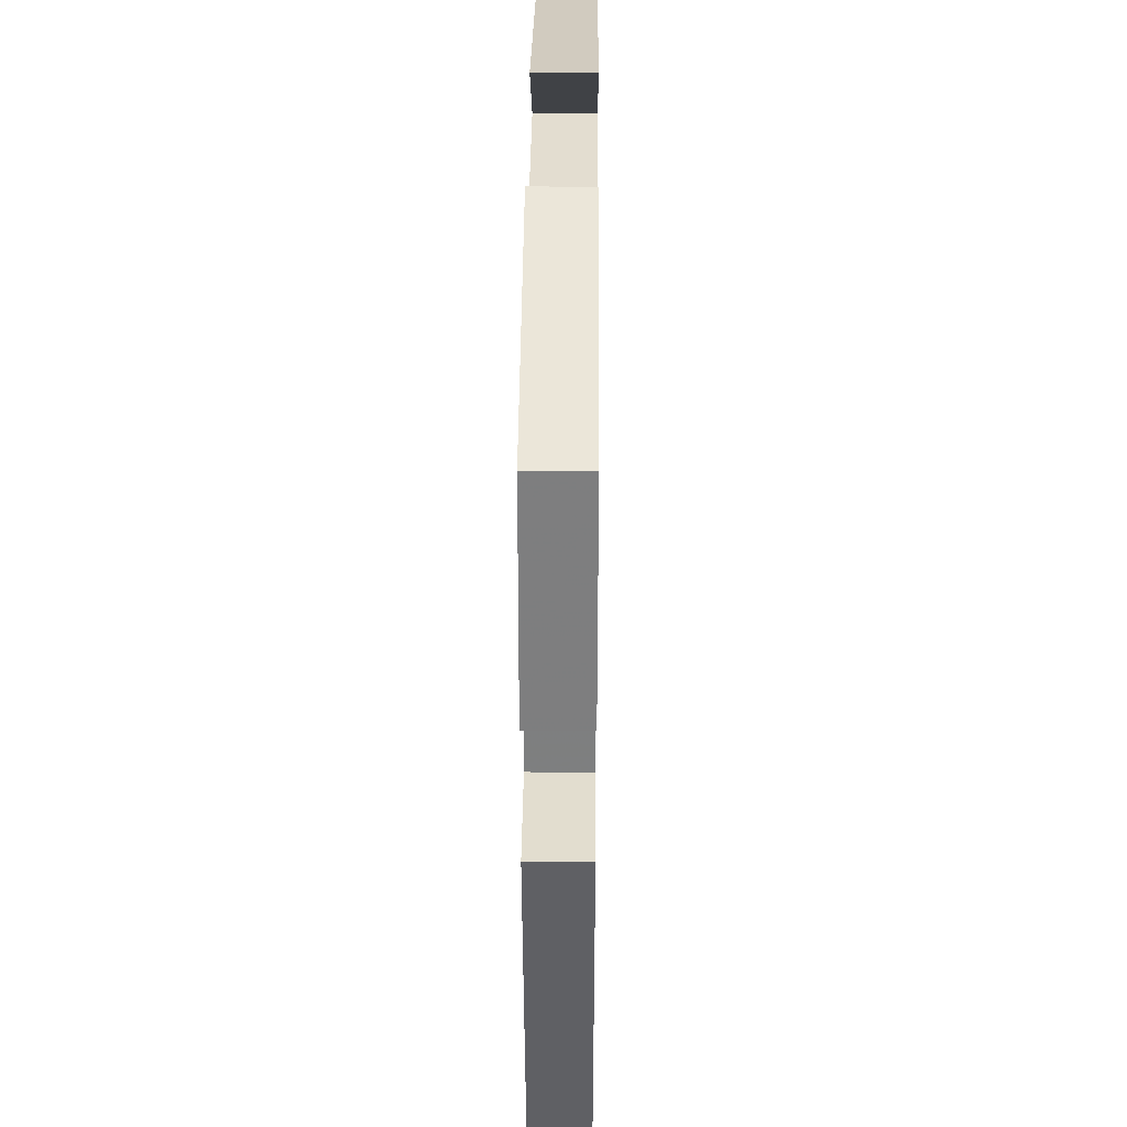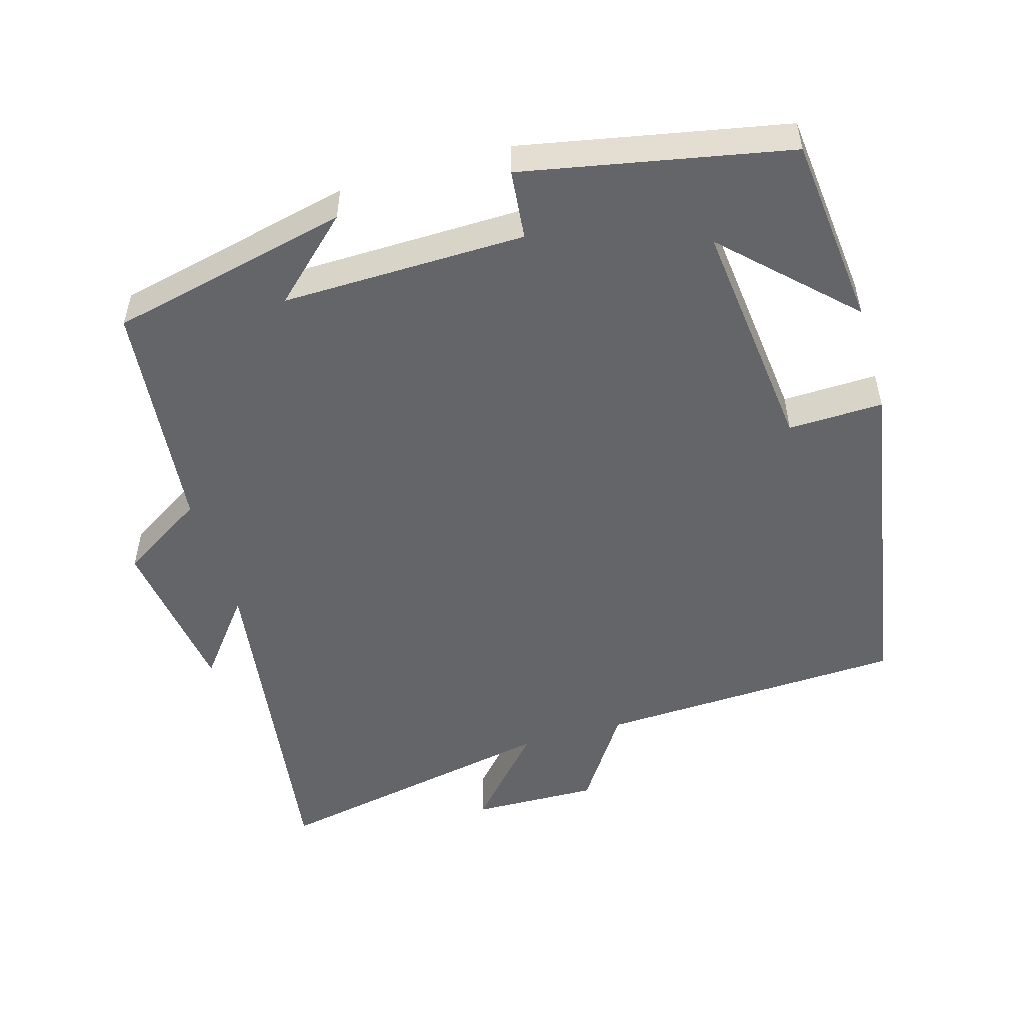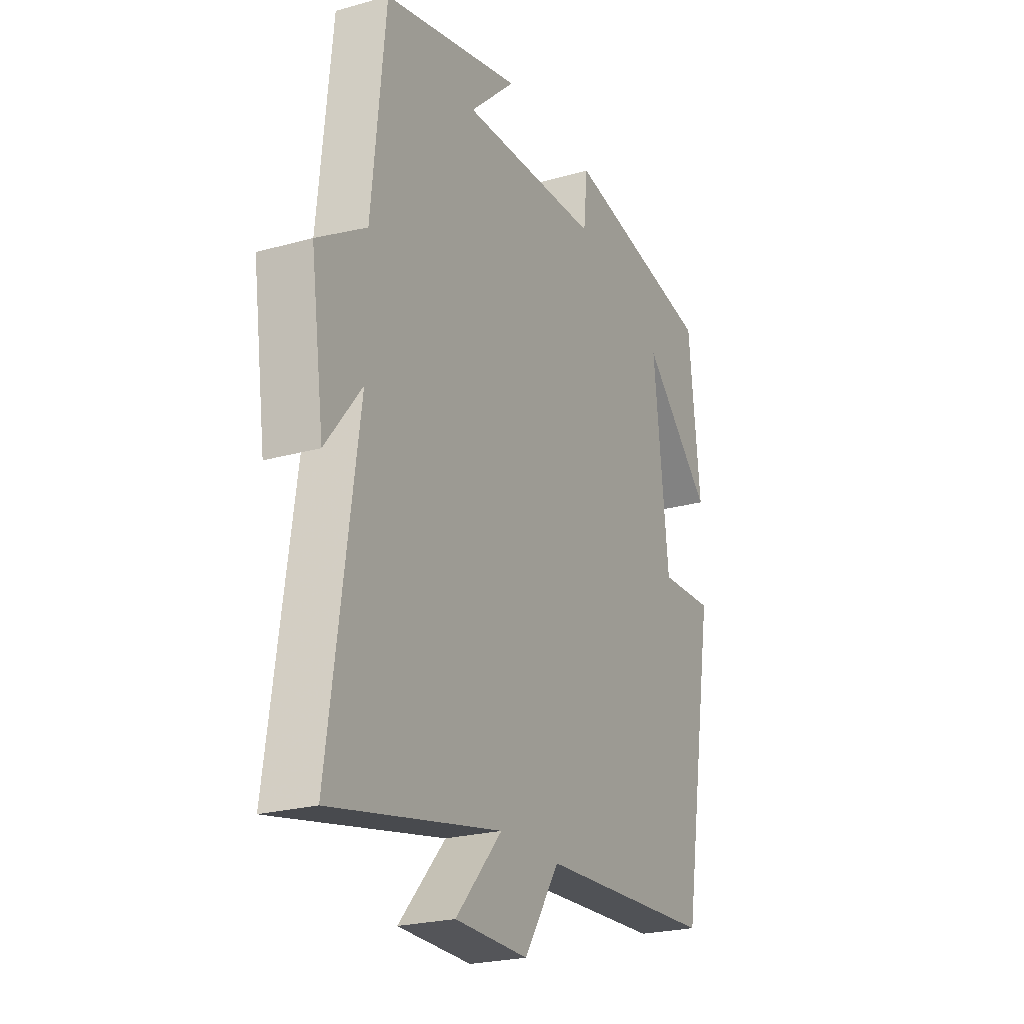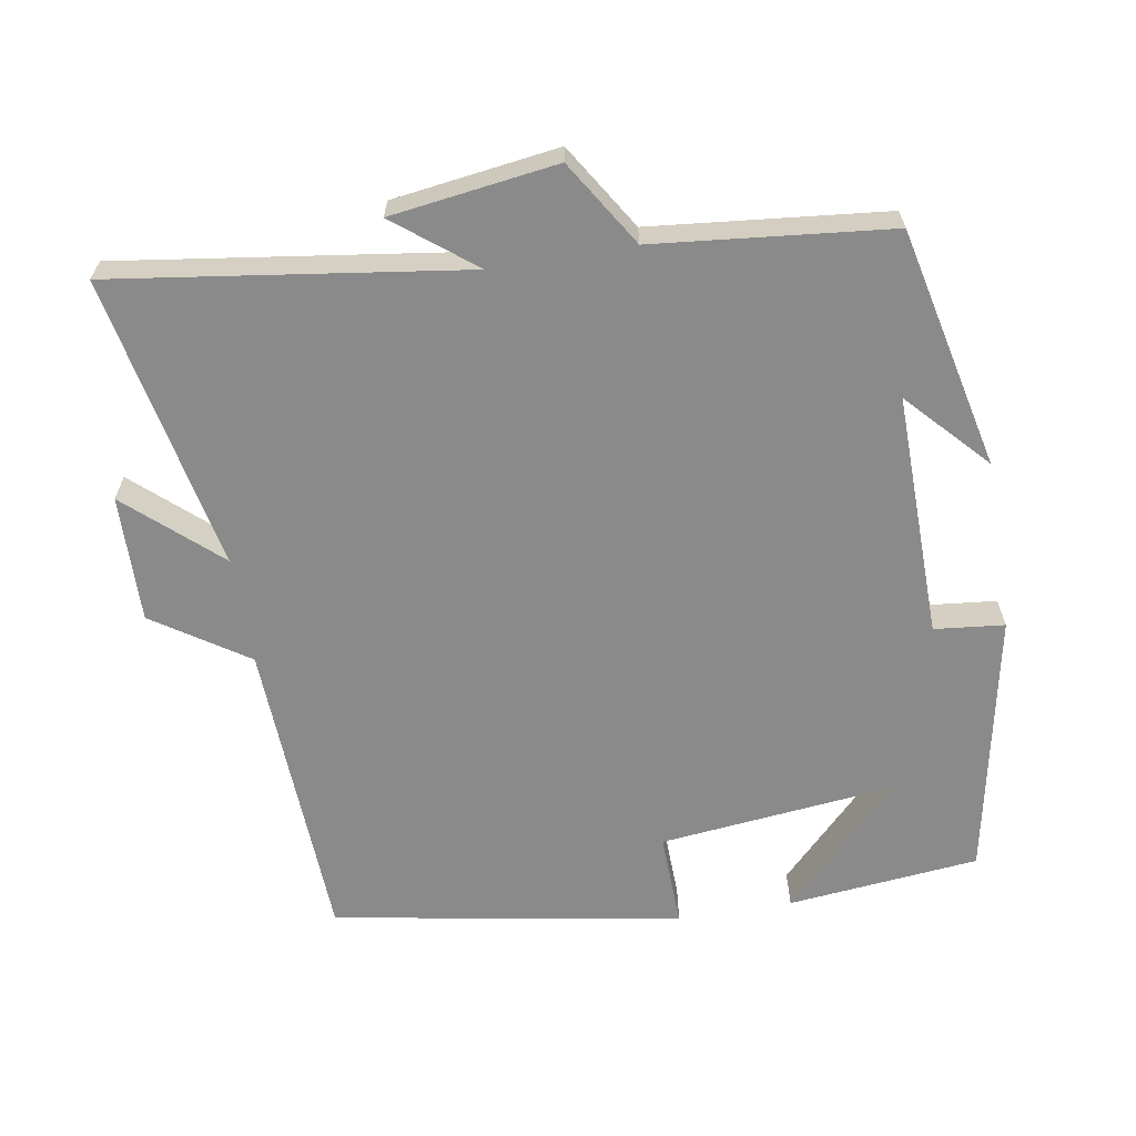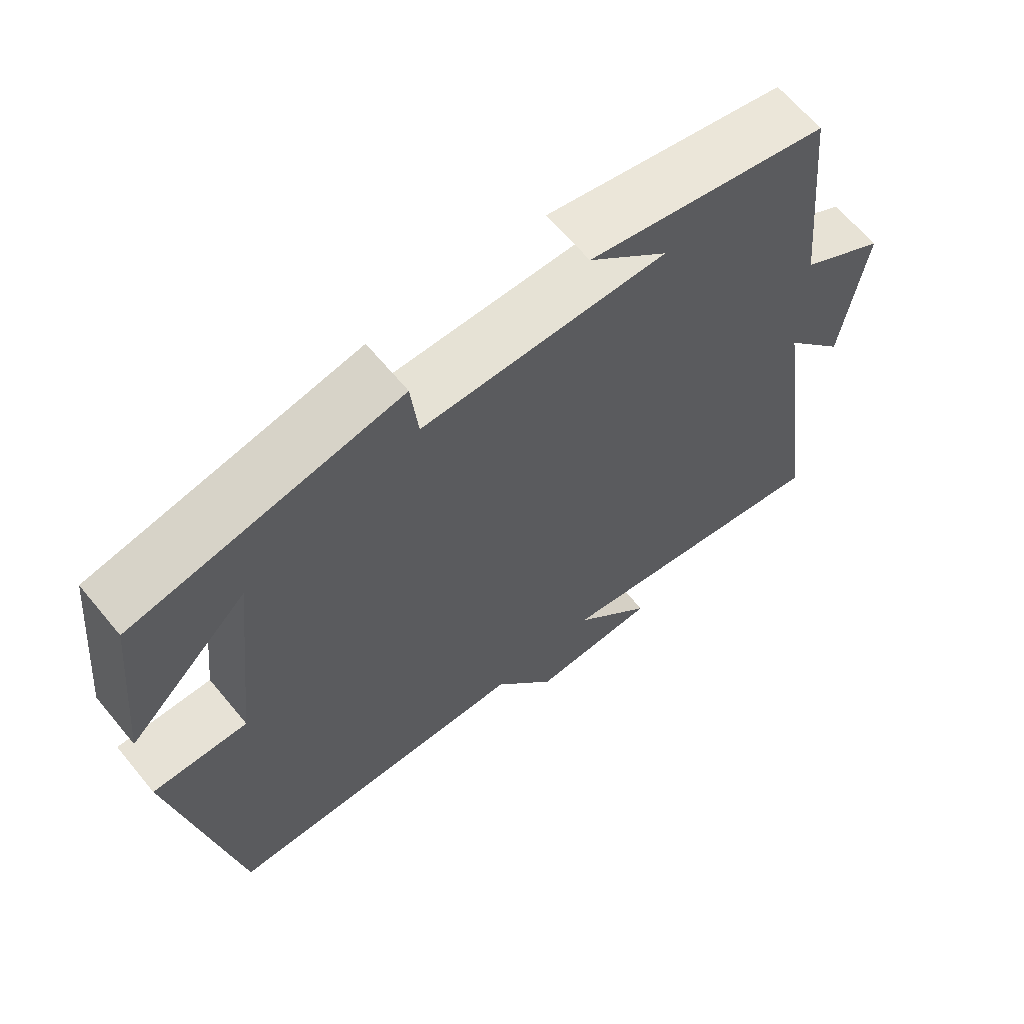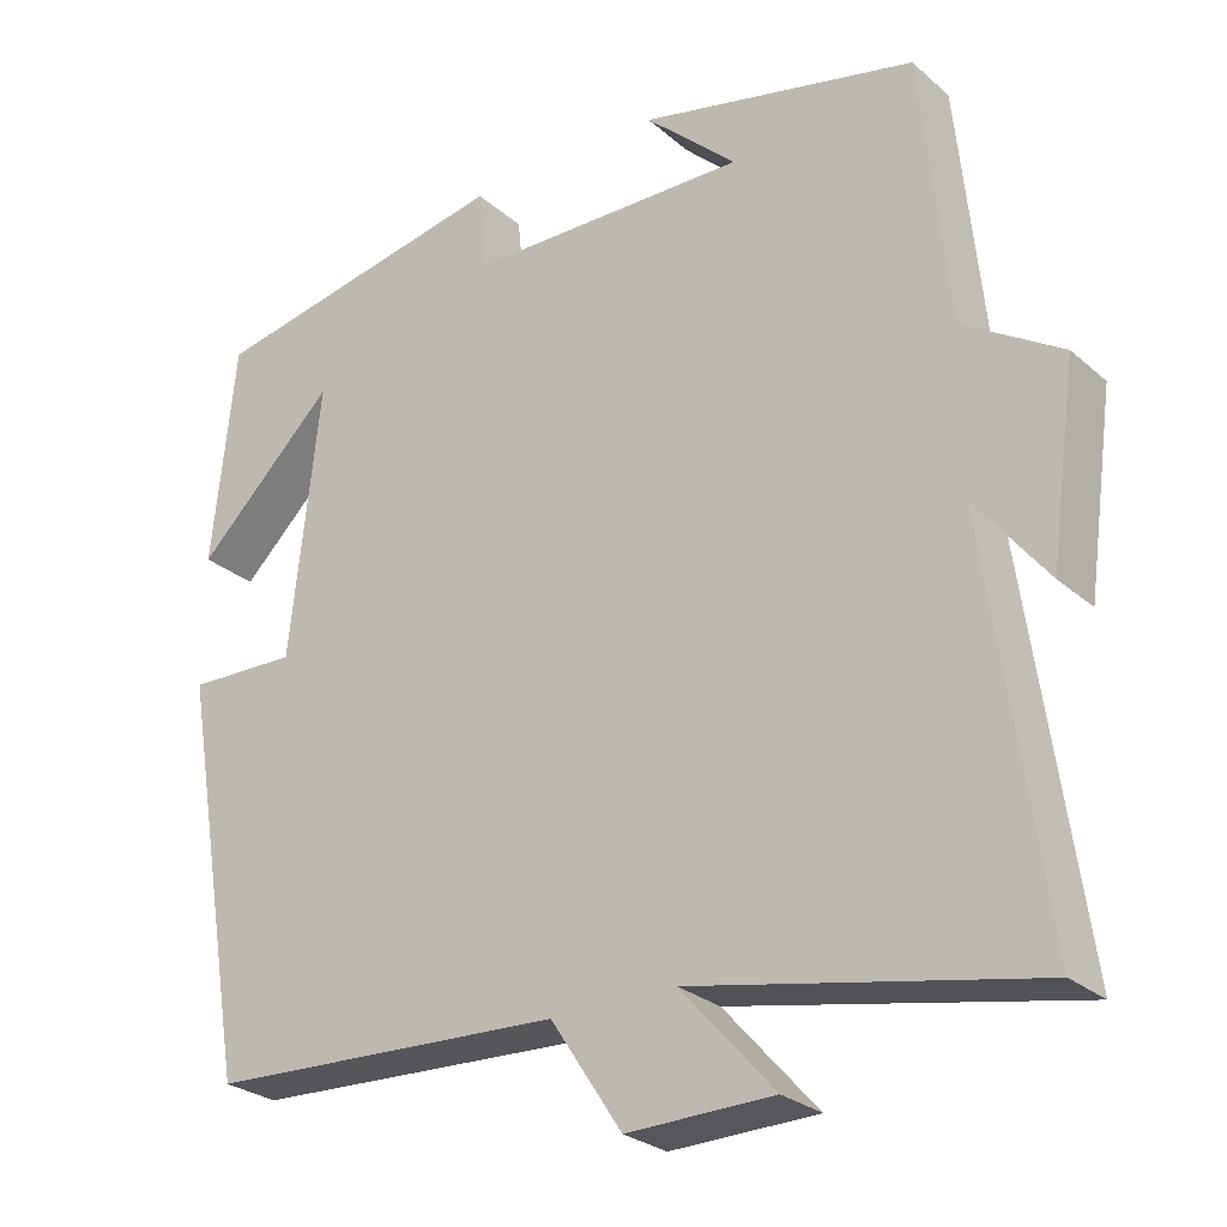
<metadata>
{"format":"obj","ext":"obj","renderer":"f3d","projection":"perspective","resolution":1024,"background":"white","views":[{"elev":36.6,"azim":90.5,"up":"+Z"},{"elev":-51.5,"azim":16.2,"up":"+Y"},{"elev":-23.4,"azim":-64.5,"up":"+Z"},{"elev":-63.6,"azim":-80.5,"up":"+Y"},{"elev":64.9,"azim":140.4,"up":"+Z"},{"elev":-26.9,"azim":-142.8,"up":"+Z"}]}
</metadata>
<code>
v -0.467 0.07 0.424
v -0.134 0.07 0.5
v -0.244 0.07 0.397
v 0.094 0.07 0.403
v 0.104 0.07 0.5
v 0.472 0.07 0.428
v 0.5 0.07 0.162
v 0.332 0.07 0.326
v 0.368 0.07 -0.002
v 0.5 0.07 0.002
v 0.418 0.07 -0.481
v -0.01 0.07 -0.5
v -0.096 0.07 -0.63
v -0.272 0.07 -0.626
v -0.16 0.07 -0.5
v -0.568 0.07 -0.581
v -0.5 0.07 -0.096
v -0.586 0.07 -0.206
v -0.618 0.07 0.024
v -0.5 0.07 0.098
v -0.467 0 0.424
v -0.134 0 0.5
v -0.244 0 0.397
v 0.094 0 0.403
v 0.104 0 0.5
v 0.472 0 0.428
v 0.5 0 0.162
v 0.332 0 0.326
v 0.368 0 -0.002
v 0.5 0 0.002
v 0.418 0 -0.481
v -0.01 0 -0.5
v -0.096 0 -0.63
v -0.272 0 -0.626
v -0.16 0 -0.5
v -0.568 0 -0.581
v -0.5 0 -0.096
v -0.586 0 -0.206
v -0.618 0 0.024
v -0.5 0 0.098
f 17 18 19 20
f 17 20 1
f 15 16 17
f 15 17 1
f 12 13 14 15
f 11 12 15
f 10 11 15
f 9 10 15
f 8 9 15 1
f 6 7 8
f 4 5 6 8
f 3 4 8
f 3 8 1
f 1 2 3
f 40 39 38 37
f 21 40 37
f 37 36 35
f 21 37 35
f 35 34 33 32
f 35 32 31
f 35 31 30
f 35 30 29
f 21 35 29 28
f 28 27 26
f 28 26 25 24
f 28 24 23
f 21 28 23
f 23 22 21
f 1 21 22 2
f 2 22 23 3
f 3 23 24 4
f 4 24 25 5
f 5 25 26 6
f 6 26 27 7
f 7 27 28 8
f 8 28 29 9
f 9 29 30 10
f 10 30 31 11
f 11 31 32 12
f 12 32 33 13
f 13 33 34 14
f 14 34 35 15
f 15 35 36 16
f 16 36 37 17
f 17 37 38 18
f 18 38 39 19
f 19 39 40 20
f 20 40 21 1

</code>
